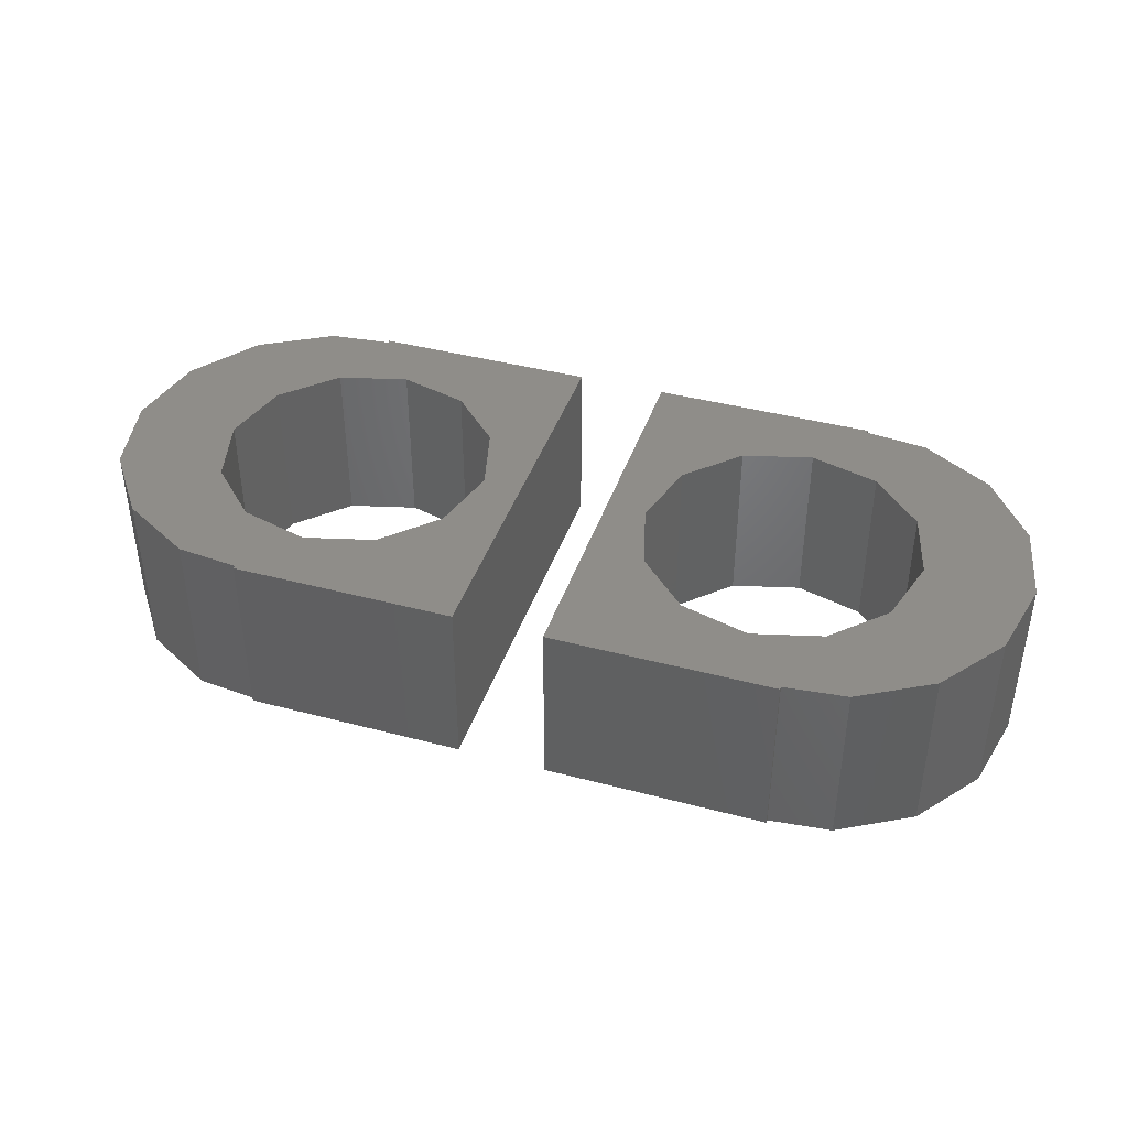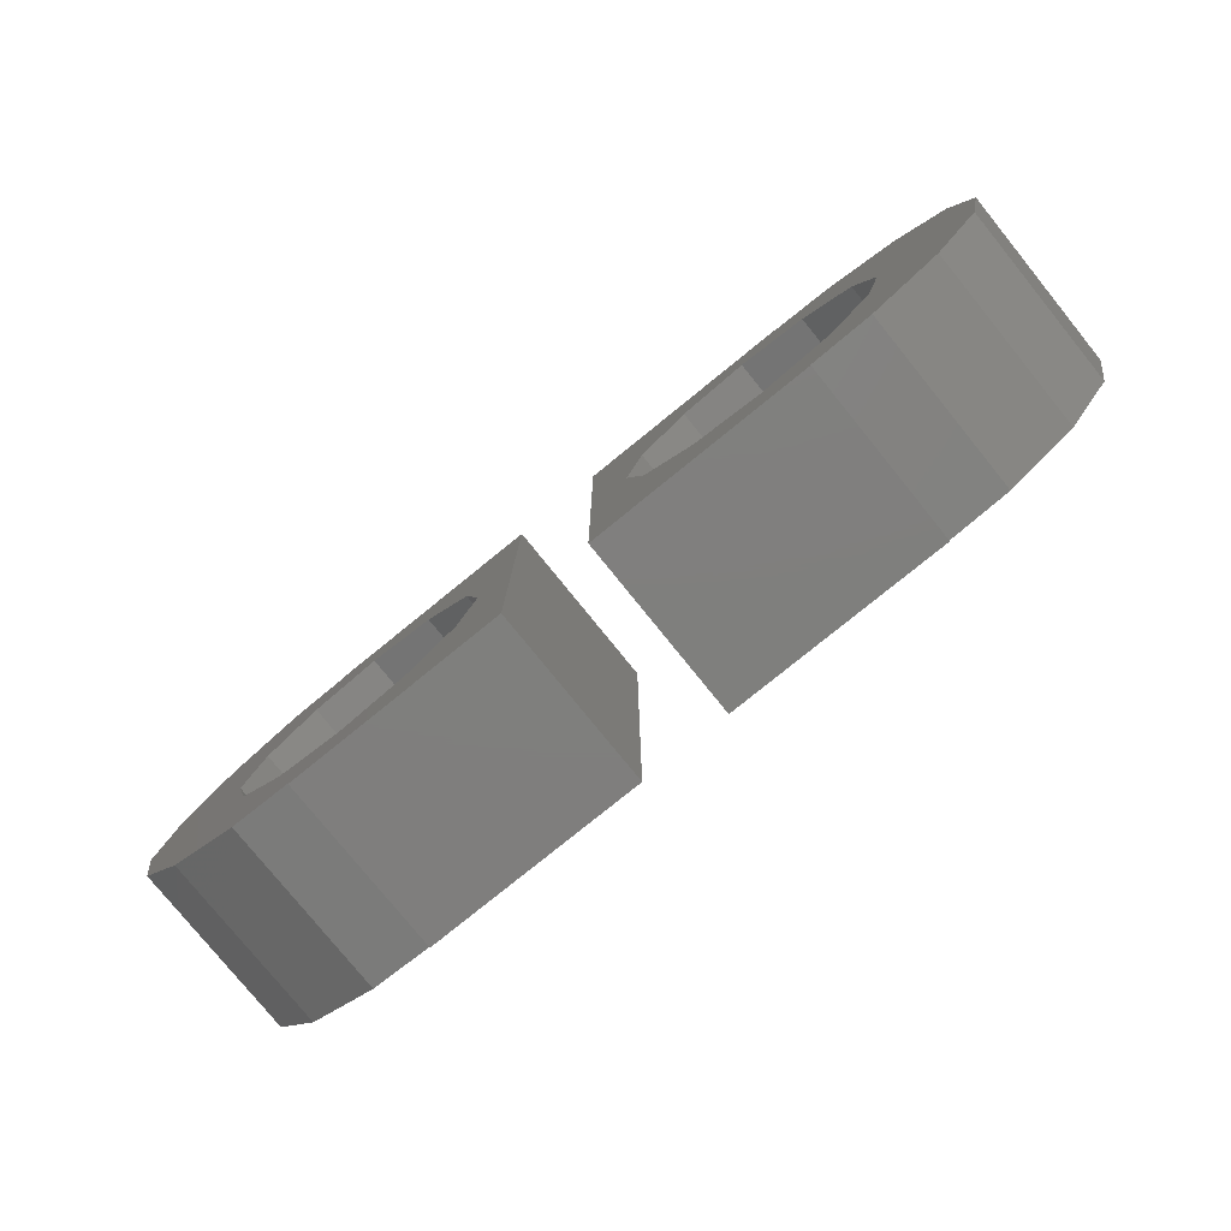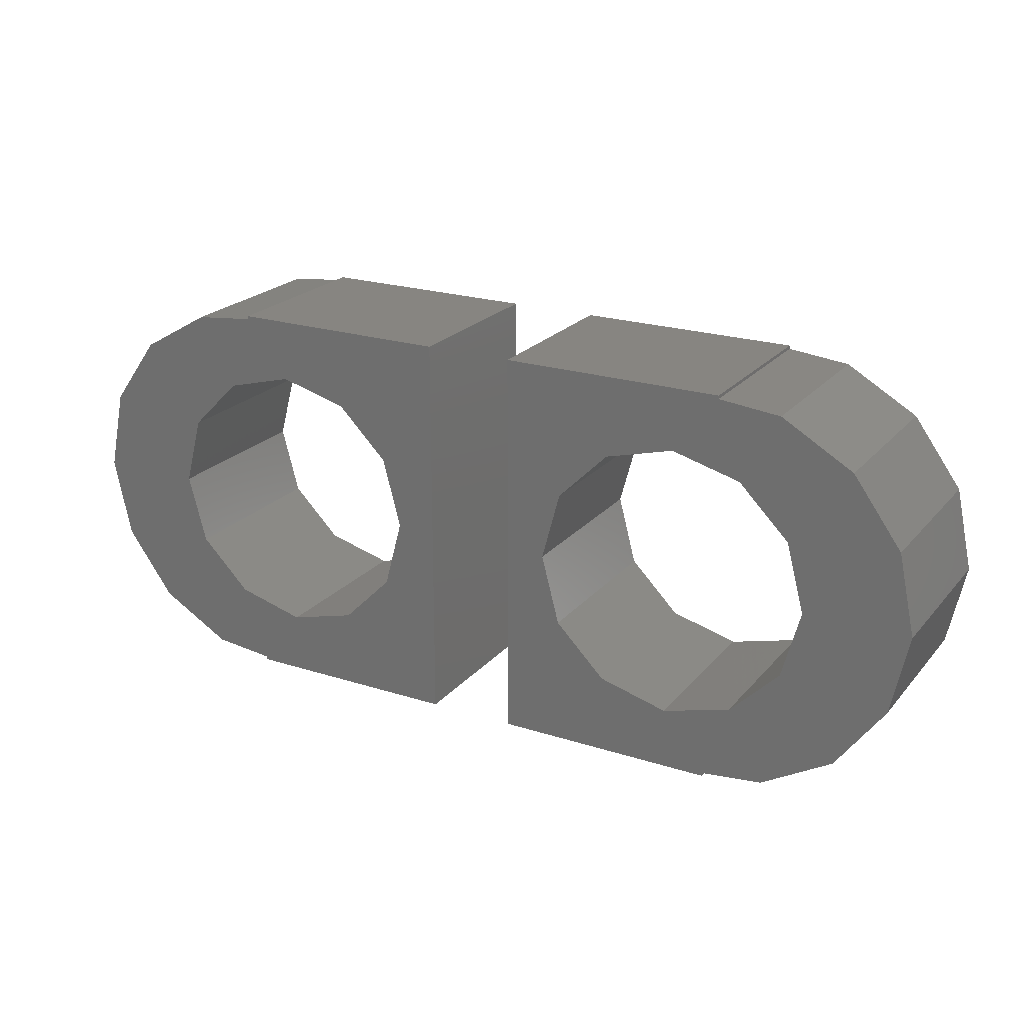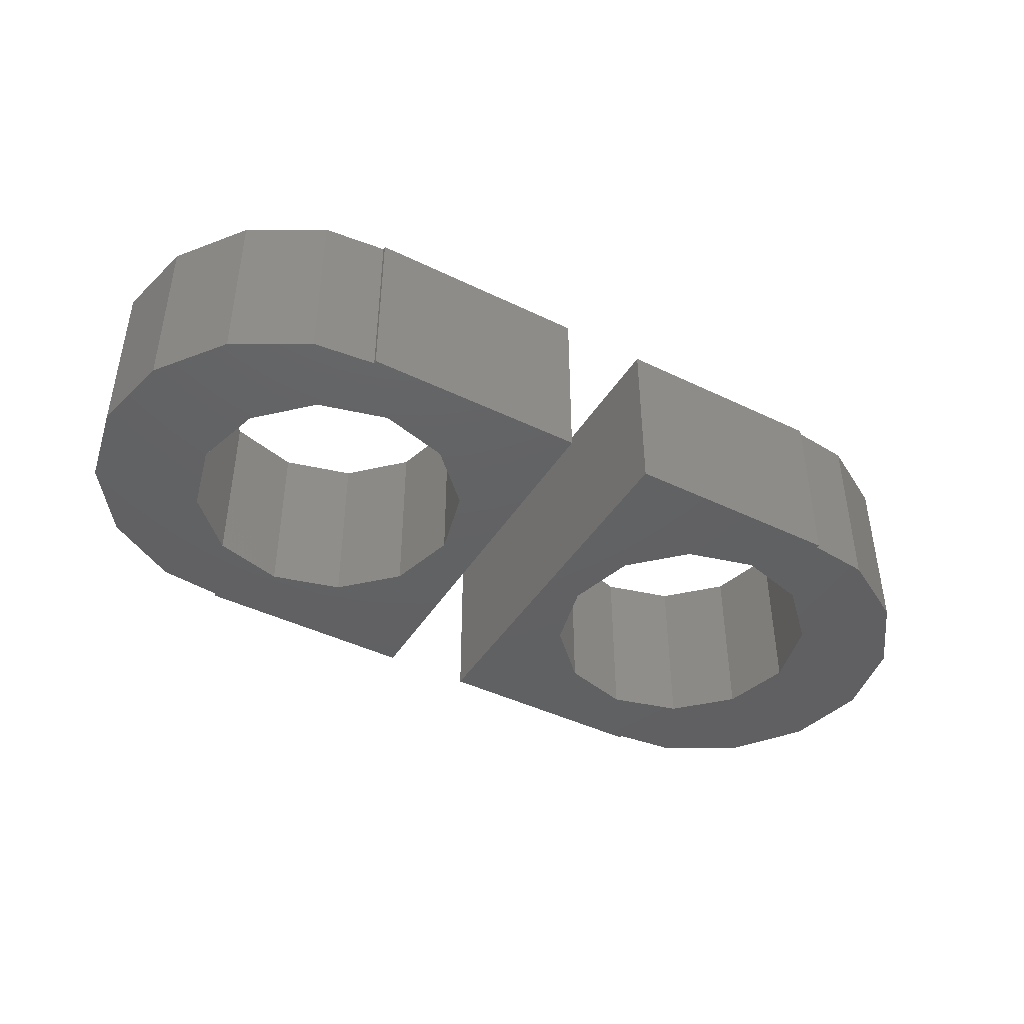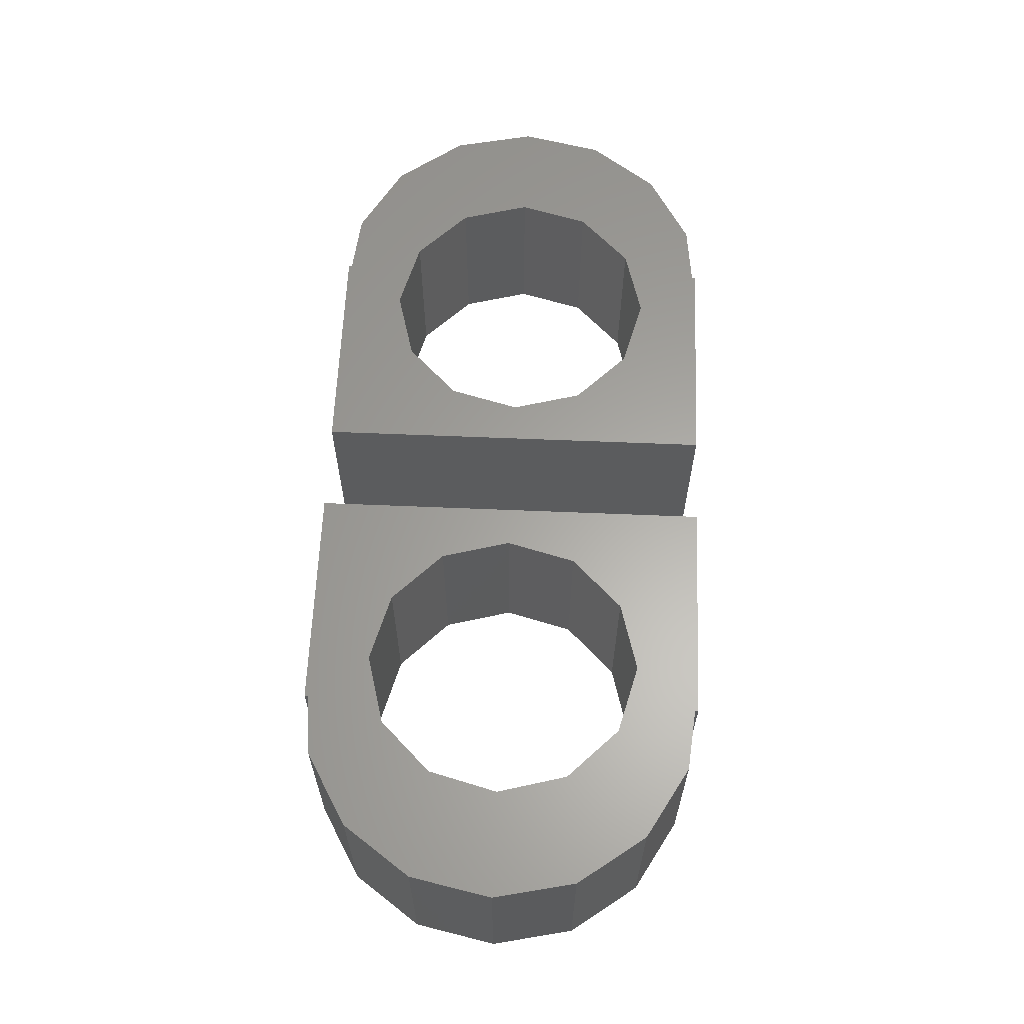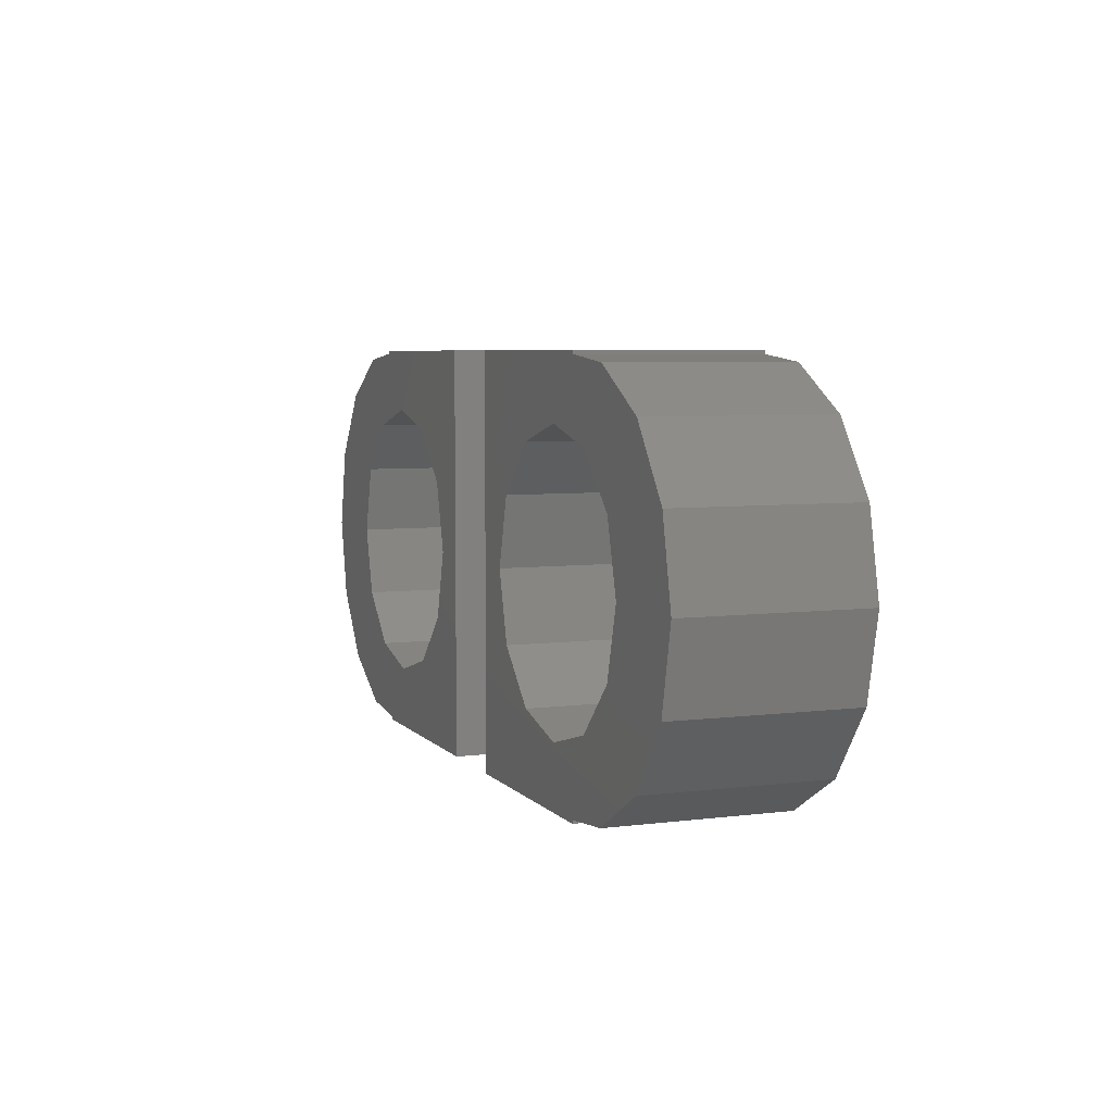
<metadata>
{"format":"stl","ext":"stl","renderer":"f3d","projection":"perspective","resolution":1024,"background":"white","views":[{"elev":41.0,"azim":17.9,"up":"+Z"},{"elev":-78.9,"azim":-141.0,"up":"+Y"},{"elev":22.2,"azim":29.1,"up":"+Y"},{"elev":-43.5,"azim":150.2,"up":"+Z"},{"elev":62.2,"azim":-87.6,"up":"+Z"},{"elev":5.7,"azim":-111.2,"up":"+Y"}]}
</metadata>
<code>
# stl→obj: 104 verts, 208 faces
v 1 4.5 1.5
v 1 4.5 0
v 1 -4.5 1.5
v 1 -4.5 0
v 6 -4.5 0
v 1 -4.5 4
v 6 -4.5 4
v 6 4.426 0
v 6 4.5 0
v 5 -3.106 0
v 3.447 -2.69 0
v 7.69 1.553 0
v 7.391 4.28 0
v 9.011 3.344 0
v 7.69 -1.553 0
v 10.11 1.83 0
v 5 3.106 0
v 6.553 2.69 0
v 1.894 0 0
v 6.553 -2.69 0
v 6 -4.426 0
v 2.31 -1.553 0
v 8.106 -0 0
v 2.31 1.553 0
v 3.447 2.69 0
v 10.5 0 0
v 10.11 -1.83 0
v 9.011 -3.344 0
v 7.391 -4.28 0
v 1 4.5 4
v 6 4.5 4
v 3.447 -2.69 4
v 3.447 2.69 4
v 5 3.106 4
v 7.69 -1.553 4
v 6.553 -2.69 4
v 9.011 -3.344 4
v 7.69 1.553 4
v 8.106 -0 4
v 10.5 0 4
v 6 -4.426 4
v 5 -3.106 4
v 6.553 2.69 4
v 9.011 3.344 4
v 10.11 1.83 4
v 7.391 4.28 4
v 6 4.426 4
v 1.894 0 4
v 2.31 -1.553 4
v 10.11 -1.83 4
v 7.391 -4.28 4
v 2.31 1.553 4
v -9.011 3.344 0
v -7.391 4.28 0
v -10.11 1.83 0
v -6 4.426 0
v -6 4.5 0
v -1 4.5 0
v -1.894 0 0
v -1 -4.5 0
v -6 -4.426 0
v -6 -4.5 0
v -6.553 -2.69 0
v -2.31 1.553 0
v -8.106 -0 0
v -7.69 1.553 0
v -7.391 -4.28 0
v -9.011 -3.344 0
v -10.11 -1.83 0
v -10.5 0 0
v -7.69 -1.553 0
v -5 -3.106 0
v -3.447 -2.69 0
v -6.553 2.69 0
v -2.31 -1.553 0
v -3.447 2.69 0
v -5 3.106 0
v -10.11 1.83 4
v -10.5 0 4
v -10.11 -1.83 4
v -9.011 3.344 4
v -9.011 -3.344 4
v -7.391 -4.28 4
v -6 -4.426 4
v -6 -4.5 4
v -1 -4.5 1.5
v -1 -4.5 4
v -1 4.5 1.5
v -1 4.5 4
v -6 4.5 4
v -6 4.426 4
v -7.391 4.28 4
v -8.106 -0 4
v -7.69 -1.553 4
v -7.69 1.553 4
v -6.553 2.69 4
v -5 3.106 4
v -3.447 2.69 4
v -2.31 1.553 4
v -1.894 0 4
v -2.31 -1.553 4
v -3.447 -2.69 4
v -5 -3.106 4
v -6.553 -2.69 4
f 1 2 3
f 3 2 4
f 3 4 5
f 6 3 7
f 7 3 5
f 8 2 9
f 10 5 11
f 12 13 14
f 15 14 16
f 17 8 18
f 4 2 19
f 20 21 10
f 4 19 22
f 4 22 11
f 4 11 5
f 21 5 10
f 23 14 15
f 24 2 25
f 18 13 12
f 8 13 18
f 8 17 2
f 17 25 2
f 19 2 24
f 15 21 20
f 12 14 23
f 21 15 16
f 21 16 26
f 21 26 27
f 21 27 28
f 21 28 29
f 30 1 6
f 6 1 3
f 2 1 9
f 9 1 30
f 9 30 31
f 32 6 7
f 33 34 30
f 35 36 37
f 38 39 40
f 41 42 7
f 43 38 40
f 44 30 45
f 46 30 44
f 47 30 46
f 31 30 47
f 48 6 49
f 30 6 48
f 36 42 41
f 39 35 50
f 45 30 34
f 45 43 40
f 45 34 43
f 40 39 50
f 36 41 51
f 50 35 37
f 37 36 51
f 49 6 32
f 48 52 30
f 42 32 7
f 52 33 30
f 7 5 21
f 41 7 21
f 41 21 29
f 51 41 29
f 51 29 28
f 37 51 28
f 37 28 27
f 50 37 27
f 50 27 26
f 40 50 26
f 26 16 45
f 40 26 45
f 16 14 44
f 45 16 44
f 13 46 14
f 14 46 44
f 8 47 13
f 13 47 46
f 47 8 9
f 31 47 9
f 48 49 22
f 19 48 22
f 24 52 48
f 19 24 48
f 25 33 52
f 24 25 52
f 17 34 33
f 25 17 33
f 18 43 34
f 17 18 34
f 38 43 12
f 12 43 18
f 39 38 23
f 23 38 12
f 39 23 35
f 35 23 15
f 35 15 36
f 36 15 20
f 36 20 42
f 42 20 10
f 42 10 32
f 32 10 11
f 49 32 11
f 22 49 11
f 53 54 55
f 55 54 56
f 56 57 58
f 56 58 55
f 59 58 60
f 61 60 62
f 63 60 61
f 64 58 59
f 65 55 66
f 55 67 68
f 55 68 69
f 55 69 70
f 63 61 71
f 55 65 71
f 55 71 61
f 72 60 63
f 73 60 72
f 66 55 74
f 73 75 60
f 75 59 60
f 76 58 64
f 77 58 76
f 55 58 77
f 55 77 74
f 67 55 61
f 78 55 79
f 79 55 70
f 80 79 69
f 69 79 70
f 81 53 78
f 78 53 55
f 82 80 68
f 68 80 69
f 67 83 82
f 68 67 82
f 61 84 83
f 67 61 83
f 84 61 85
f 85 61 62
f 86 87 85
f 60 86 85
f 62 60 85
f 86 60 58
f 88 86 58
f 89 88 90
f 90 88 58
f 90 58 57
f 90 57 91
f 91 57 56
f 91 56 92
f 92 56 54
f 92 54 81
f 81 54 53
f 71 65 93
f 94 71 93
f 93 65 66
f 95 93 66
f 95 66 74
f 96 95 74
f 96 74 77
f 97 96 77
f 97 77 76
f 98 97 76
f 98 76 64
f 99 98 64
f 64 59 99
f 99 59 100
f 75 101 59
f 59 101 100
f 73 102 75
f 75 102 101
f 72 103 73
f 73 103 102
f 63 104 72
f 72 104 103
f 71 94 63
f 63 94 104
f 80 82 83
f 87 80 84
f 84 80 83
f 87 84 85
f 103 80 87
f 90 91 89
f 81 80 92
f 78 80 81
f 79 80 78
f 91 80 95
f 91 96 89
f 91 95 96
f 96 97 89
f 104 94 80
f 89 98 99
f 89 100 87
f 89 99 100
f 101 102 87
f 94 93 80
f 102 103 87
f 104 80 103
f 100 101 87
f 95 80 93
f 91 92 80
f 97 98 89
f 87 86 88
f 89 87 88

</code>
